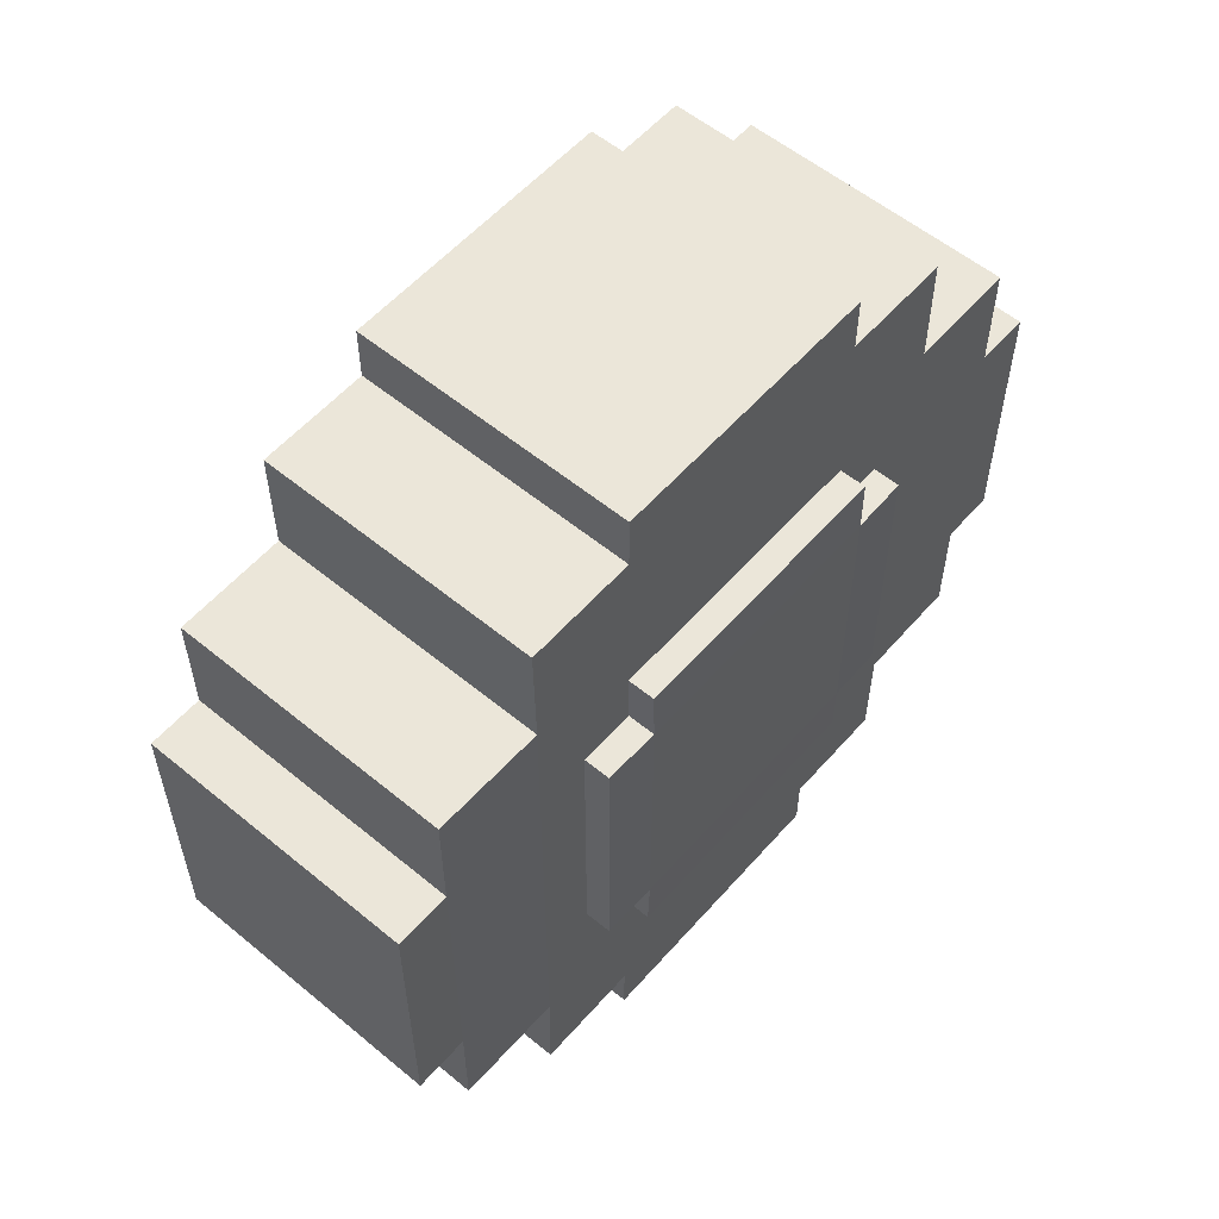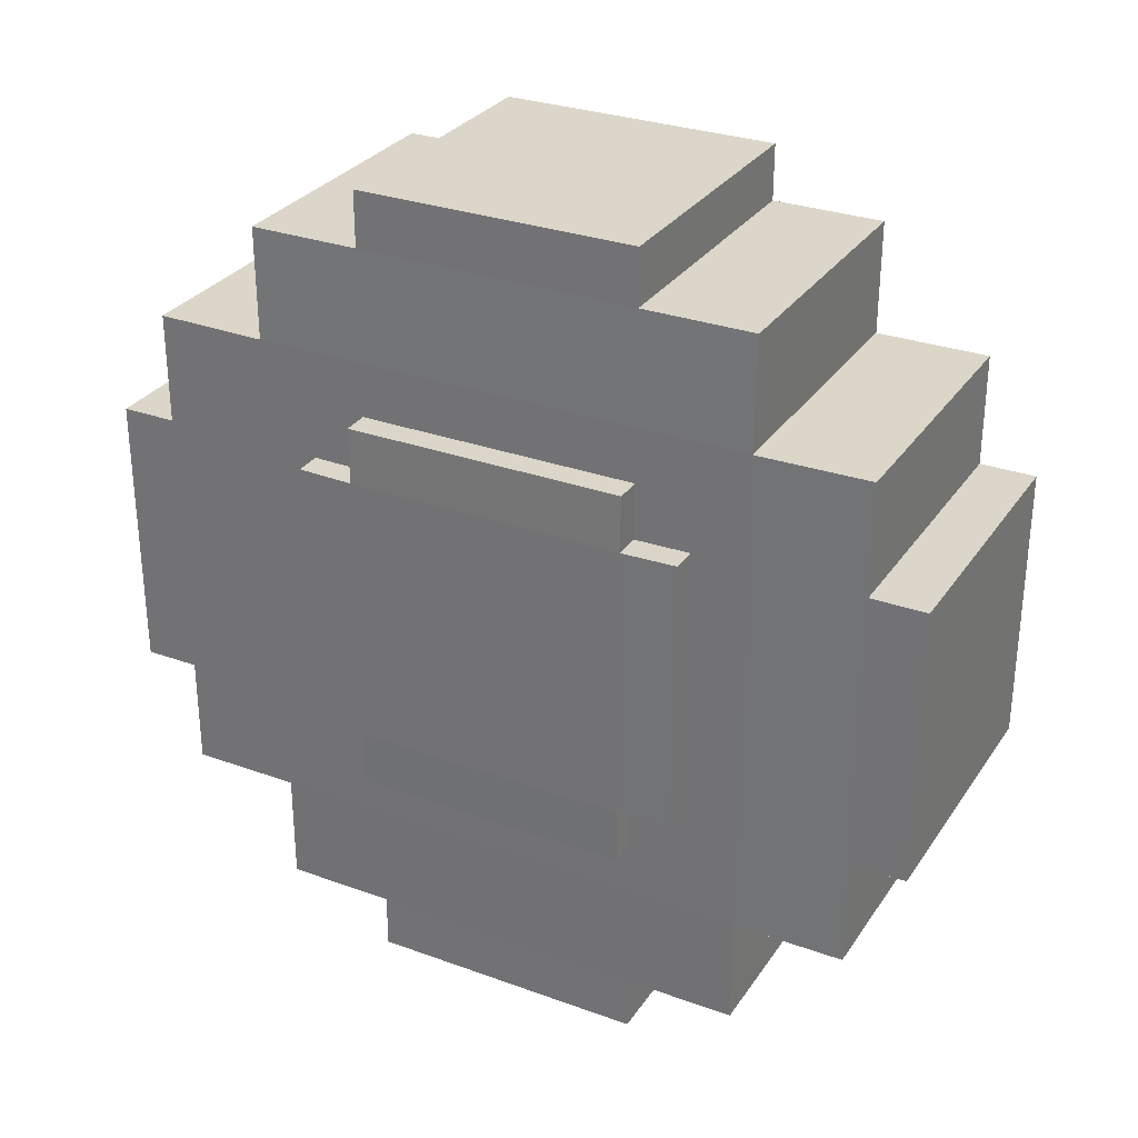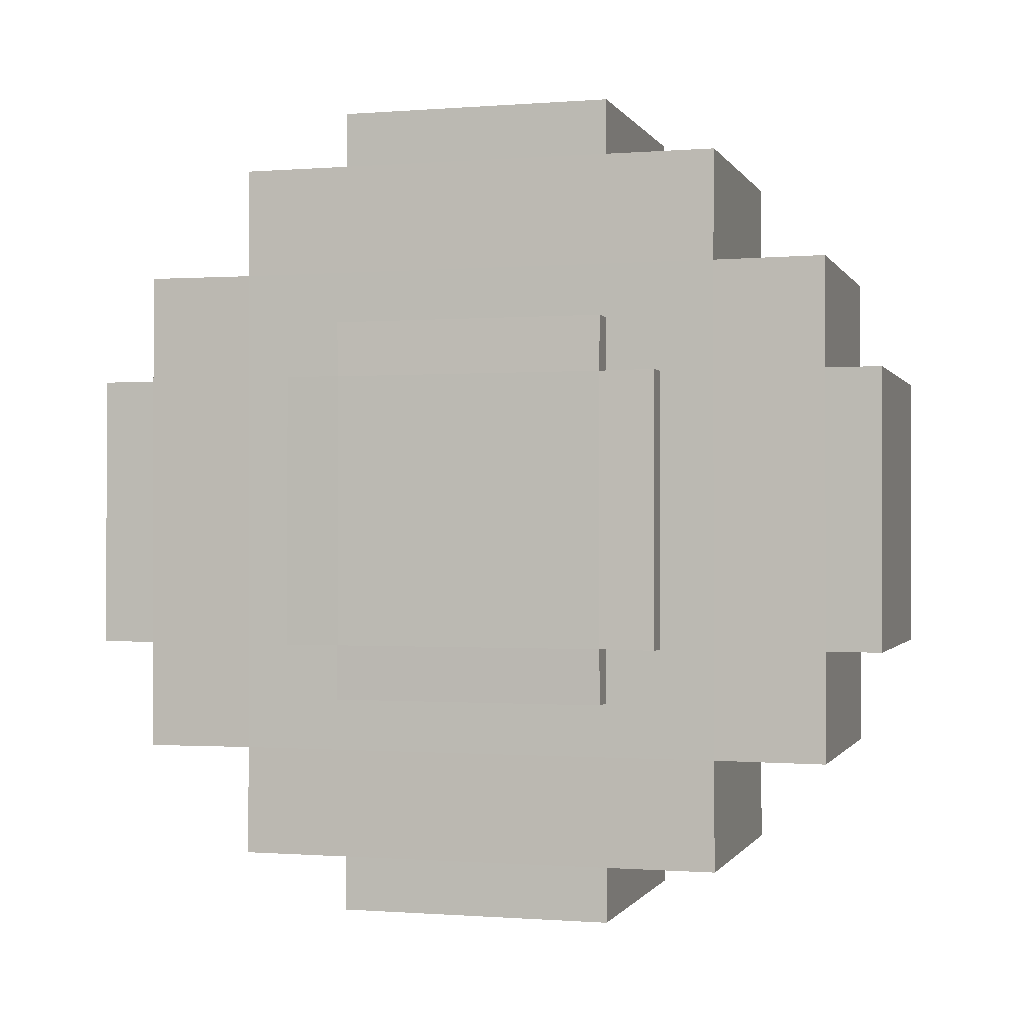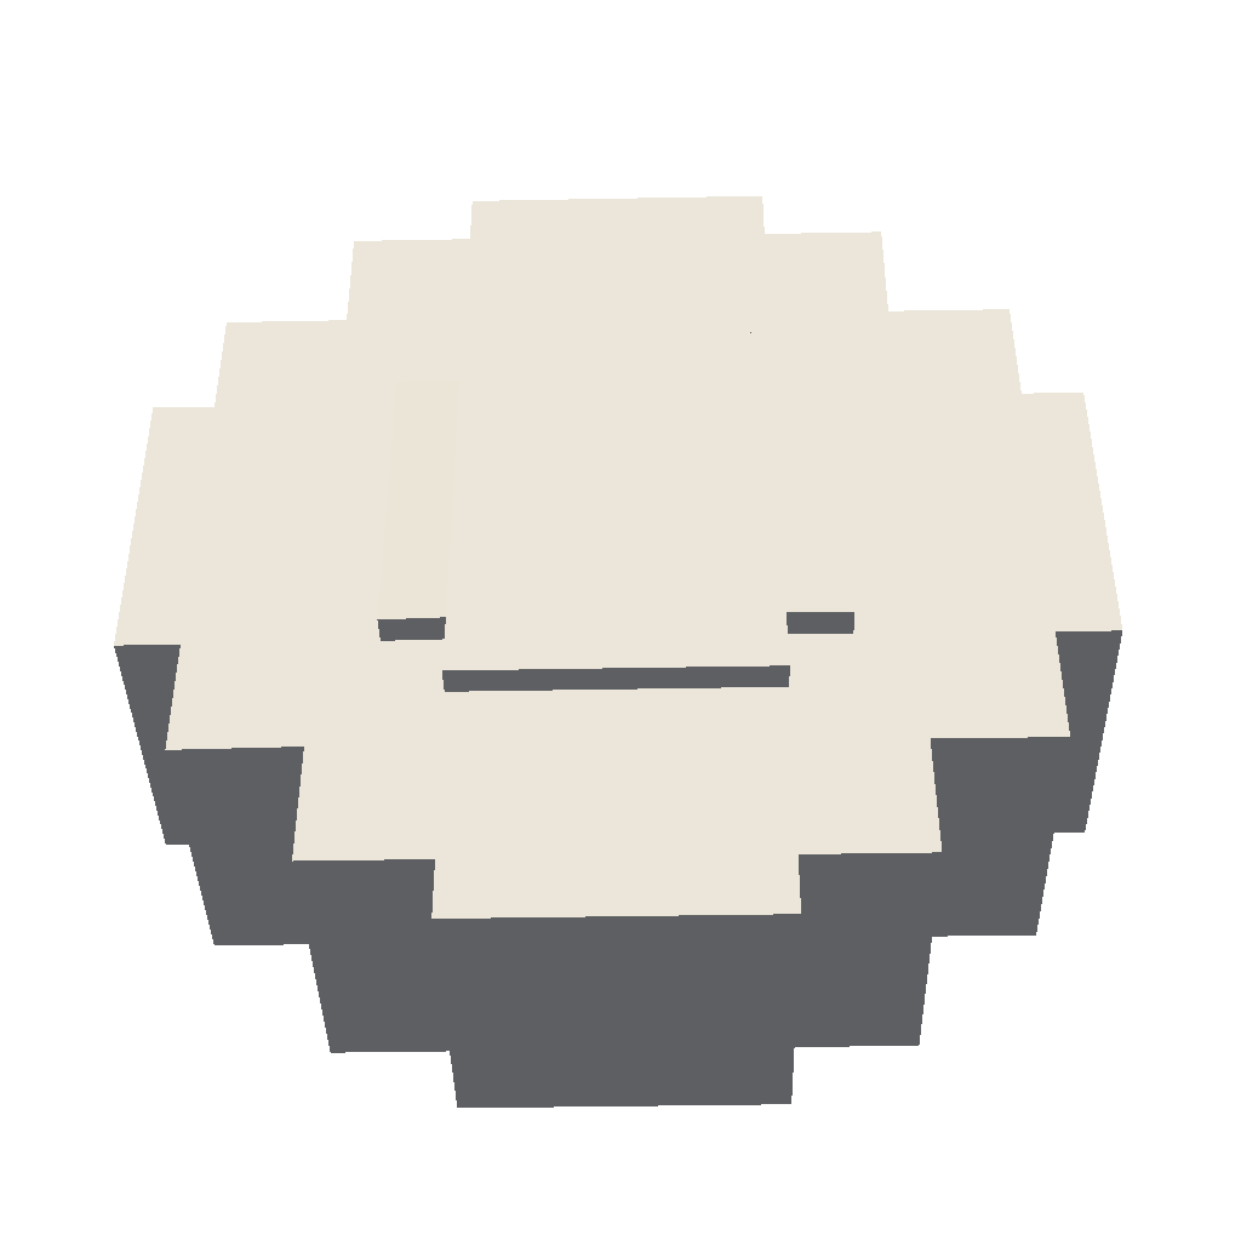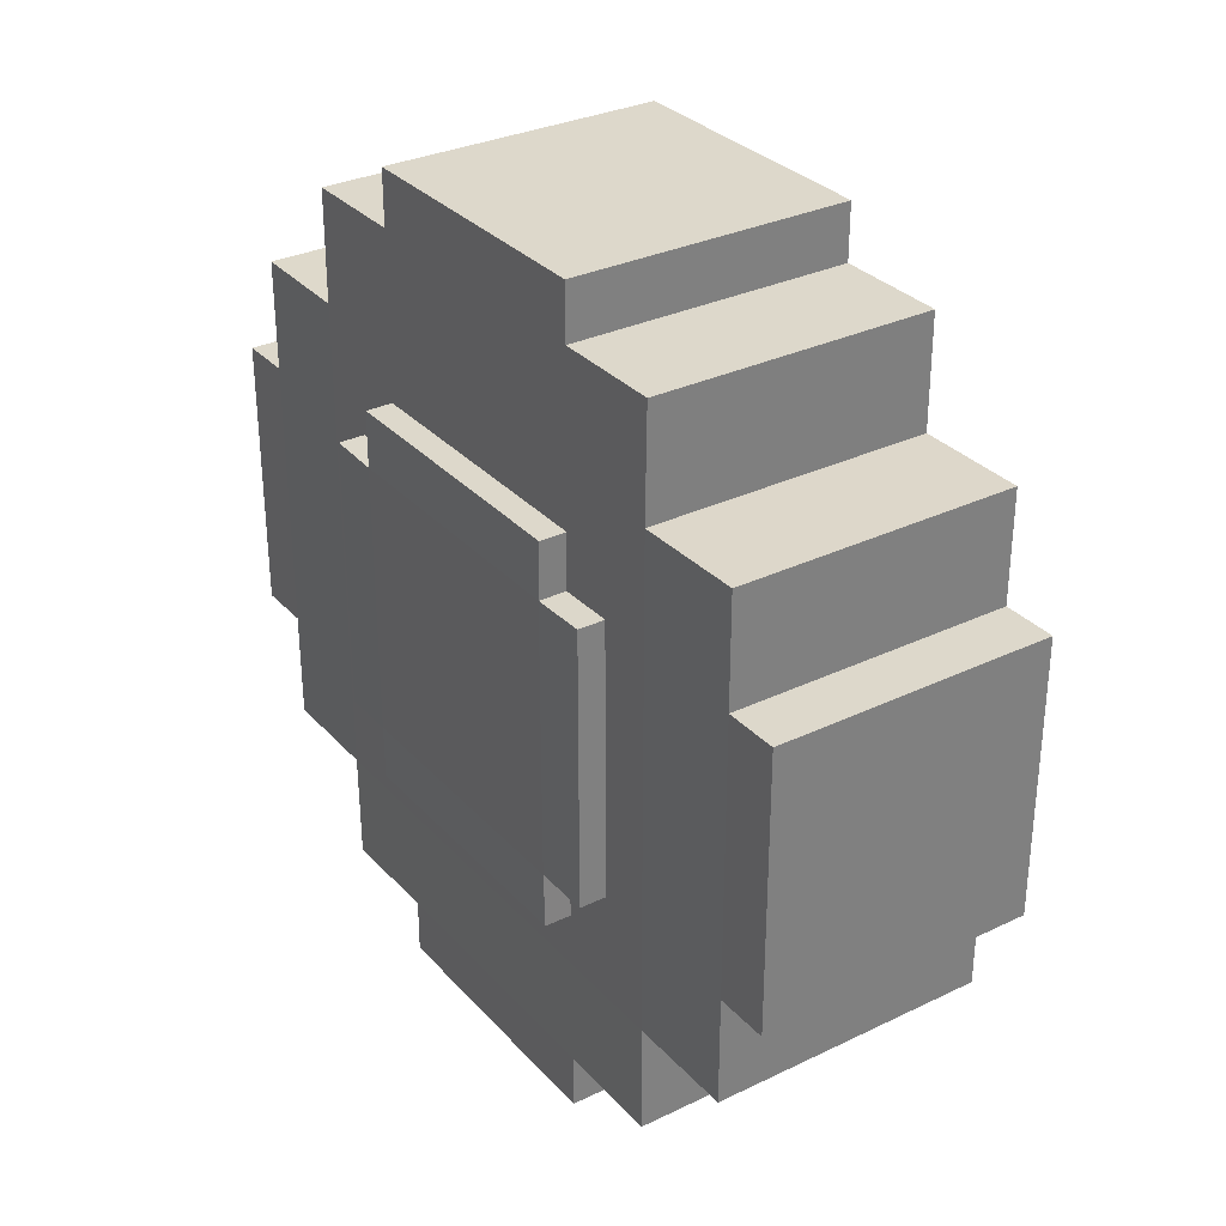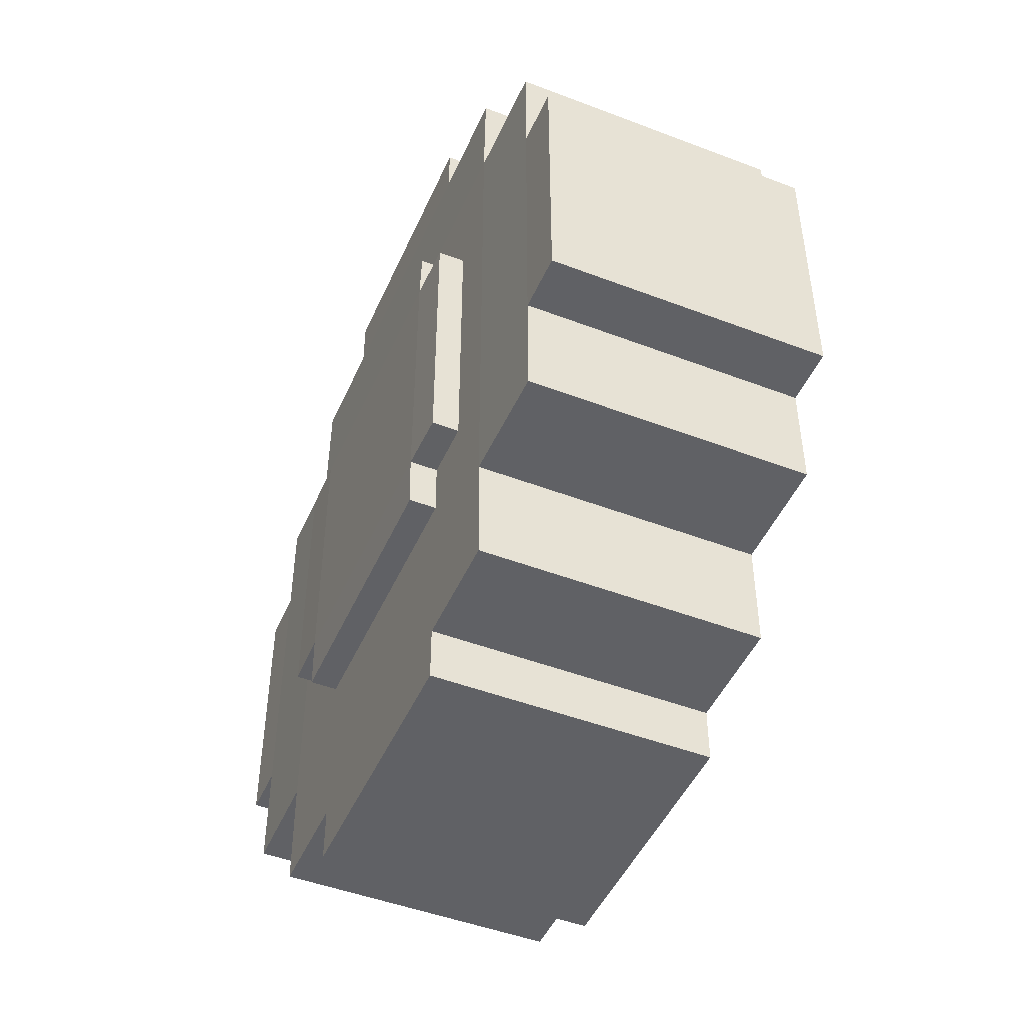
<metadata>
{"format":"obj","ext":"obj","renderer":"f3d","projection":"perspective","resolution":1024,"background":"white","views":[{"elev":56.6,"azim":-139.3,"up":"+Z"},{"elev":29.9,"azim":117.9,"up":"+Y"},{"elev":-0.6,"azim":-73.9,"up":"+Y"},{"elev":-40.8,"azim":-88.7,"up":"+Z"},{"elev":31.3,"azim":145.7,"up":"+Z"},{"elev":-47.5,"azim":156.7,"up":"+Z"}]}
</metadata>
<code>
o rim
v 0.1875 -0.1562 -0.2188
v 0.1875 0.1562 -0.2188
v 0.1875 0.1562 -0.1562
v 0.1875 -0.1562 -0.1562
v -0.1875 -0.2188 -0.1562
v -0.1875 -0.2188 0.1562
v -0.1875 -0.1562 0.1562
v -0.1875 -0.1562 -0.1562
v -0.1875 -0.1562 0.2188
v -0.1875 0.1562 0.2188
v -0.1875 0.1562 0.1562
v -0.1875 -0.1562 -0.2188
v 0.1875 0.2188 0.1562
v 0.1875 0.2188 -0.1562
v -0.1875 0.2188 -0.1562
v -0.1875 0.2188 0.1562
v -0.1875 0.1562 -0.1562
v -0.1875 0.1562 -0.2188
v 0.1875 -0.2188 -0.1562
v 0.1875 -0.2188 0.1562
v 0.1875 -0.1562 0.1562
v 0.1875 -0.1562 0.2188
v 0.1875 0.1562 0.2188
v 0.1875 0.1562 0.1562
f 1 2 3 4
f 5 6 7 8
f 9 10 11 7
f 1 4 8 12
f 13 14 15 16
f 15 14 3 17
f 1 12 18 2
f 16 15 17 11
f 18 12 8 17
f 4 19 5 8
f 5 19 20 6
f 20 21 7 6
f 7 21 22 9
f 10 9 22 23
f 23 24 11 10
f 24 13 16 11
f 3 2 18 17
f 7 11 17 8
f 20 19 4 21
f 23 22 21 24
f 14 13 24 3
f 4 3 24 21
o tire
v -0.1562 0.2812 0.2812
v -0.1562 0.2812 -0.2812
v -0.1562 -0.2812 -0.2812
v -0.1562 -0.2812 0.2812
v 0.1562 0.2812 0.2812
v 0.1562 -0.2812 0.2812
v 0.1562 -0.2812 -0.2812
v 0.1562 0.2812 -0.2812
v -0.1562 0.4062 -0.1562
v -0.1562 0.4688 -0.1562
v 0.1562 0.4688 -0.1562
v 0.1562 0.4062 -0.1562
v 0.1562 -0.4688 0.1562
v 0.1562 -0.4688 -0.1562
v 0.1562 -0.4062 -0.1562
v 0.1562 -0.4062 0.1562
v -0.1562 -0.4062 0.2812
v -0.1562 -0.4062 -0.2812
v -0.1562 -0.4688 -0.1562
v -0.1562 -0.4688 0.1562
v 0.1562 -0.1562 -0.4688
v -0.1562 -0.1562 -0.4688
v -0.1562 0.1562 -0.4688
v 0.1562 0.1562 -0.4688
v -0.1562 0.4688 0.1562
v 0.1562 0.4688 0.1562
v -0.1562 -0.4062 0.1562
v -0.1562 -0.4062 -0.1562
v -0.1562 0.1562 0.4688
v -0.1562 0.1562 0.4062
v -0.1562 -0.1562 0.4062
v -0.1562 -0.1562 0.4688
v -0.1562 0.4062 0.1562
v -0.1562 -0.1562 -0.4062
v -0.1562 0.1562 -0.4062
v 0.1562 -0.4062 -0.2812
v 0.1562 -0.4062 0.2812
v 0.1562 0.2812 -0.4062
v 0.1562 -0.2812 -0.4062
v 0.1562 0.4062 0.2812
v 0.1562 0.4062 -0.2812
v -0.1562 -0.2812 -0.4062
v -0.1562 0.2812 -0.4062
v -0.1562 0.4062 -0.2812
v -0.1562 0.4062 0.2812
v -0.1562 0.2812 0.4062
v -0.1562 -0.2812 0.4062
v 0.1562 0.4062 0.1562
v 0.1562 -0.2812 0.4062
v 0.1562 0.2812 0.4062
v 0.1562 0.1562 0.4688
v 0.1562 -0.1562 0.4688
v 0.1562 -0.1562 0.4062
v 0.1562 0.1562 0.4062
v 0.1562 0.1562 -0.4062
v 0.1562 -0.1562 -0.4062
f 25 26 27 28
f 29 30 31 32
f 33 34 35 36
f 37 38 39 40
f 41 28 27 42
f 43 38 37 44
f 45 46 47 48
f 49 50 35 34
f 44 51 52 43
f 53 54 55 56
f 34 33 57 49
f 47 46 58 59
f 60 31 30 61
f 62 32 31 63
f 64 29 32 65
f 66 27 26 67
f 68 26 25 69
f 70 25 28 71
f 35 50 72 36
f 73 30 29 74
f 75 76 77 78
f 45 48 79 80
f 65 68 33 36
f 32 26 68 65
f 32 62 67 26
f 67 62 79 59
f 47 59 79 48
f 45 80 58 46
f 63 66 58 80
f 31 27 66 63
f 27 31 60 42
f 39 38 43 52
f 42 60 39 52
f 40 51 44 37
f 61 41 51 40
f 28 41 61 30
f 28 30 73 71
f 71 73 77 55
f 56 55 77 76
f 76 75 53 56
f 54 53 75 78
f 74 70 54 78
f 25 70 74 29
f 29 64 69 25
f 69 64 72 57
f 49 57 72 50
o #translucent_mudAcc_tire
v -0.1591 0.2822 0.2822
v -0.1591 0.2822 -0.2822
v -0.1591 -0.2822 -0.2822
v -0.1591 -0.2822 0.2822
v 0.1591 0.2822 0.2822
v 0.1591 -0.2822 0.2822
v 0.1591 -0.2822 -0.2822
v 0.1591 0.2822 -0.2822
v -0.1581 0.4081 -0.1581
v -0.1581 0.4706 -0.1581
v 0.1581 0.4706 -0.1581
v 0.1581 0.4081 -0.1581
v 0.1581 -0.4706 0.1581
v 0.1581 -0.4706 -0.1581
v 0.1581 -0.4081 -0.1581
v 0.1581 -0.4081 0.1581
v -0.1581 -0.4081 0.2831
v -0.1581 -0.4081 -0.2831
v -0.1581 -0.4706 -0.1581
v -0.1581 -0.4706 0.1581
v 0.1581 -0.1581 -0.4706
v -0.1581 -0.1581 -0.4706
v -0.1581 0.1581 -0.4706
v 0.1581 0.1581 -0.4706
v -0.1581 0.4706 0.1581
v 0.1581 0.4706 0.1581
v -0.1581 -0.4081 0.1581
v -0.1581 -0.4081 -0.1581
v -0.1581 0.1581 0.4706
v -0.1581 0.1581 0.4081
v -0.1581 -0.1581 0.4081
v -0.1581 -0.1581 0.4706
v -0.1581 0.4081 0.1581
v -0.1581 -0.1581 -0.4081
v -0.1581 0.1581 -0.4081
v 0.1581 -0.4081 -0.2831
v 0.1581 -0.4081 0.2831
v 0.1581 0.2831 -0.4081
v 0.1581 -0.2831 -0.4081
v 0.1581 0.4081 0.2831
v 0.1581 0.4081 -0.2831
v -0.1581 -0.2831 -0.4081
v -0.1581 0.2831 -0.4081
v -0.1581 0.4081 -0.2831
v -0.1581 0.4081 0.2831
v -0.1581 0.2831 0.4081
v -0.1581 -0.2831 0.4081
v 0.1581 0.4081 0.1581
v 0.1581 -0.2831 0.4081
v 0.1581 0.2831 0.4081
v 0.1581 0.1581 0.4706
v 0.1581 -0.1581 0.4706
v 0.1581 -0.1581 0.4081
v 0.1581 0.1581 0.4081
v 0.1581 0.1581 -0.4081
v 0.1581 -0.1581 -0.4081
f 81 82 83 84
f 85 86 87 88
f 89 90 91 92
f 93 94 95 96
f 97 84 83 98
f 99 94 93 100
f 101 102 103 104
f 105 106 91 90
f 100 107 108 99
f 109 110 111 112
f 90 89 113 105
f 103 102 114 115
f 116 87 86 117
f 118 88 87 119
f 120 85 88 121
f 122 83 82 123
f 124 82 81 125
f 126 81 84 127
f 91 106 128 92
f 129 86 85 130
f 131 132 133 134
f 101 104 135 136
f 121 124 89 92
f 88 82 124 121
f 88 118 123 82
f 123 118 135 115
f 103 115 135 104
f 101 136 114 102
f 119 122 114 136
f 87 83 122 119
f 83 87 116 98
f 95 94 99 108
f 98 116 95 108
f 96 107 100 93
f 117 97 107 96
f 84 97 117 86
f 84 86 129 127
f 127 129 133 111
f 112 111 133 132
f 132 131 109 112
f 110 109 131 134
f 130 126 110 134
f 81 126 130 85
f 85 120 125 81
f 125 120 128 113
f 105 113 128 106
o #translucent_mudAcc_rim
v 0.1893 -0.1581 -0.2206
v 0.1893 0.1581 -0.2206
v 0.1903 0.1572 -0.1572
v 0.1903 -0.1572 -0.1572
v -0.1893 -0.2206 -0.1581
v -0.1893 -0.2206 0.1581
v -0.1903 -0.1572 0.1572
v -0.1903 -0.1572 -0.1572
v -0.1893 -0.1581 0.2206
v -0.1893 0.1581 0.2206
v -0.1903 0.1572 0.1572
v -0.1893 -0.1581 -0.2206
v 0.1893 0.2206 0.1581
v 0.1893 0.2206 -0.1581
v -0.1893 0.2206 -0.1581
v -0.1893 0.2206 0.1581
v -0.1903 0.1572 -0.1572
v -0.1893 0.1581 -0.2206
v 0.1893 -0.2206 -0.1581
v 0.1893 -0.2206 0.1581
v 0.1903 -0.1572 0.1572
v 0.1893 -0.1581 0.2206
v 0.1893 0.1581 0.2206
v 0.1903 0.1572 0.1572
f 137 138 139 140
f 141 142 143 144
f 145 146 147 143
f 137 140 144 148
f 149 150 151 152
f 151 150 139 153
f 137 148 154 138
f 152 151 153 147
f 154 148 144 153
f 140 155 141 144
f 141 155 156 142
f 156 157 143 142
f 143 157 158 145
f 146 145 158 159
f 159 160 147 146
f 160 149 152 147
f 139 138 154 153
f 143 147 153 144
f 156 155 140 157
f 159 158 157 160
f 150 149 160 139
f 140 139 160 157

</code>
